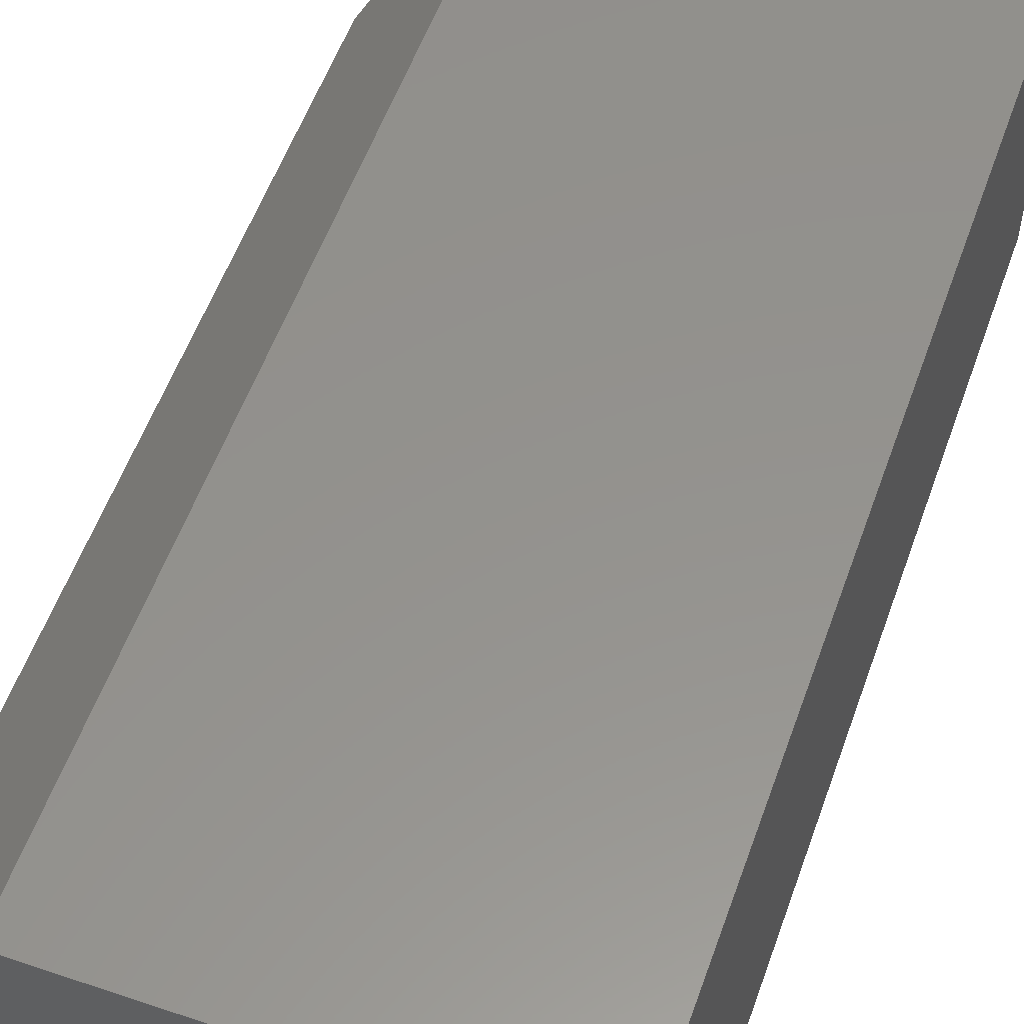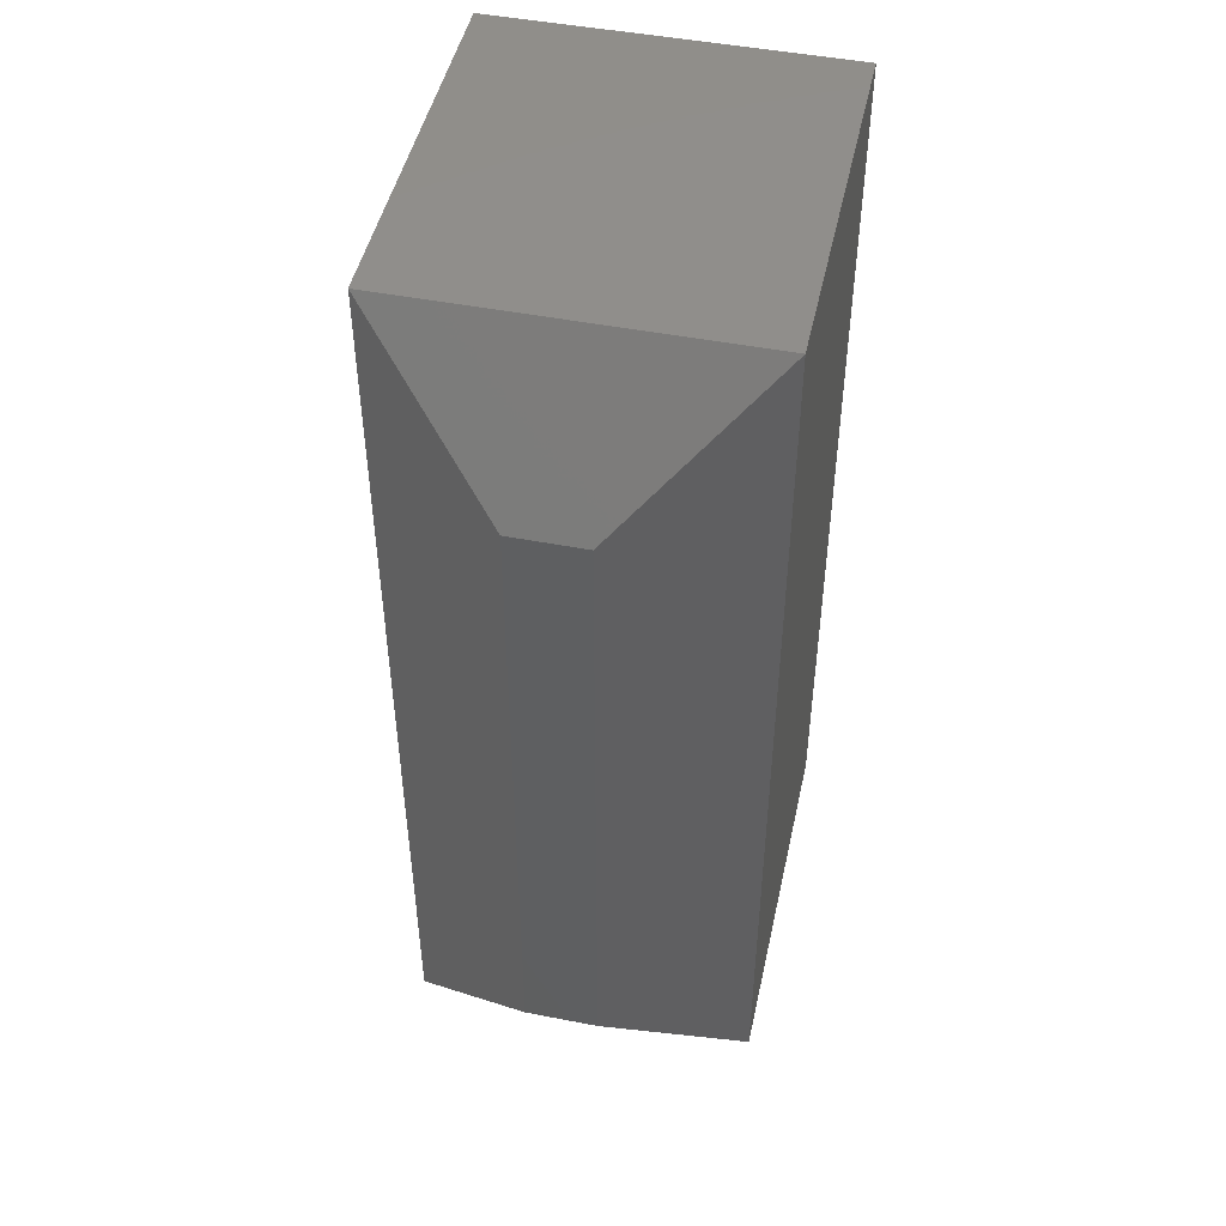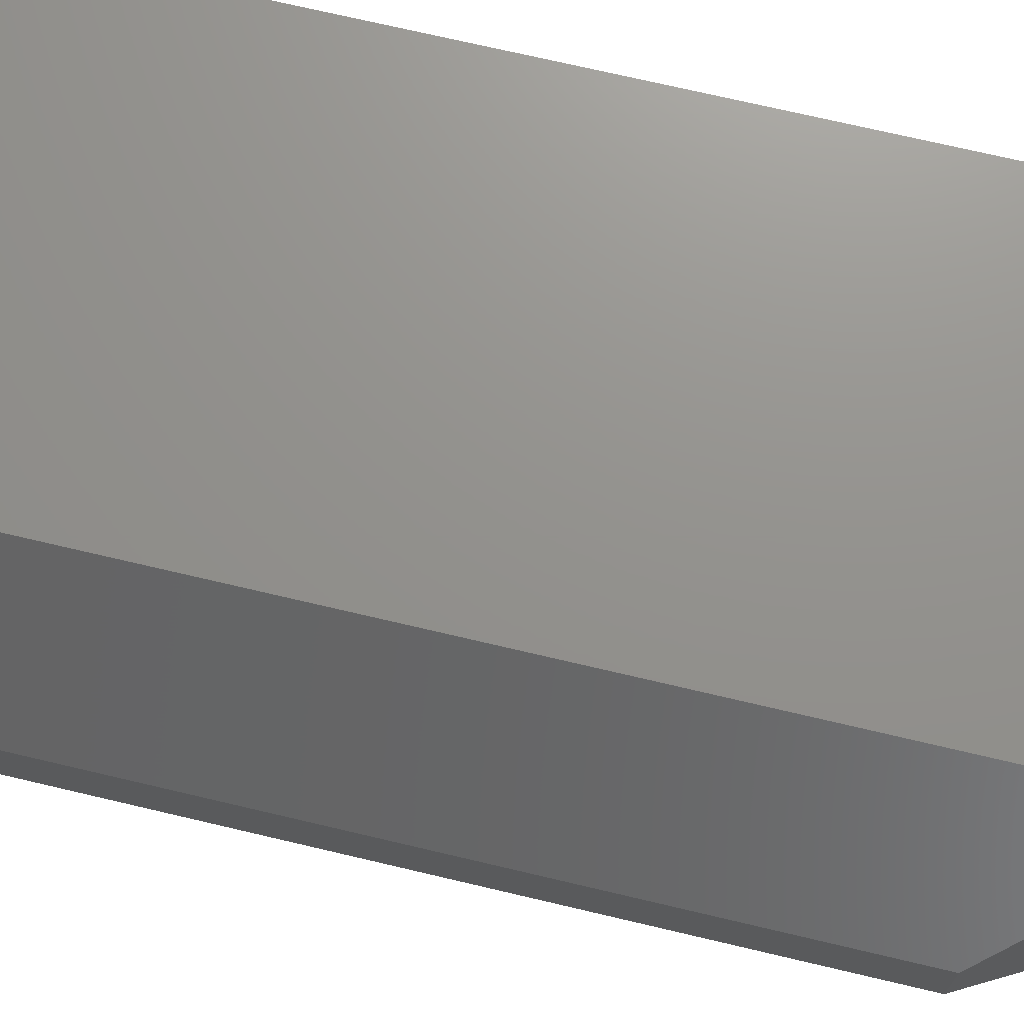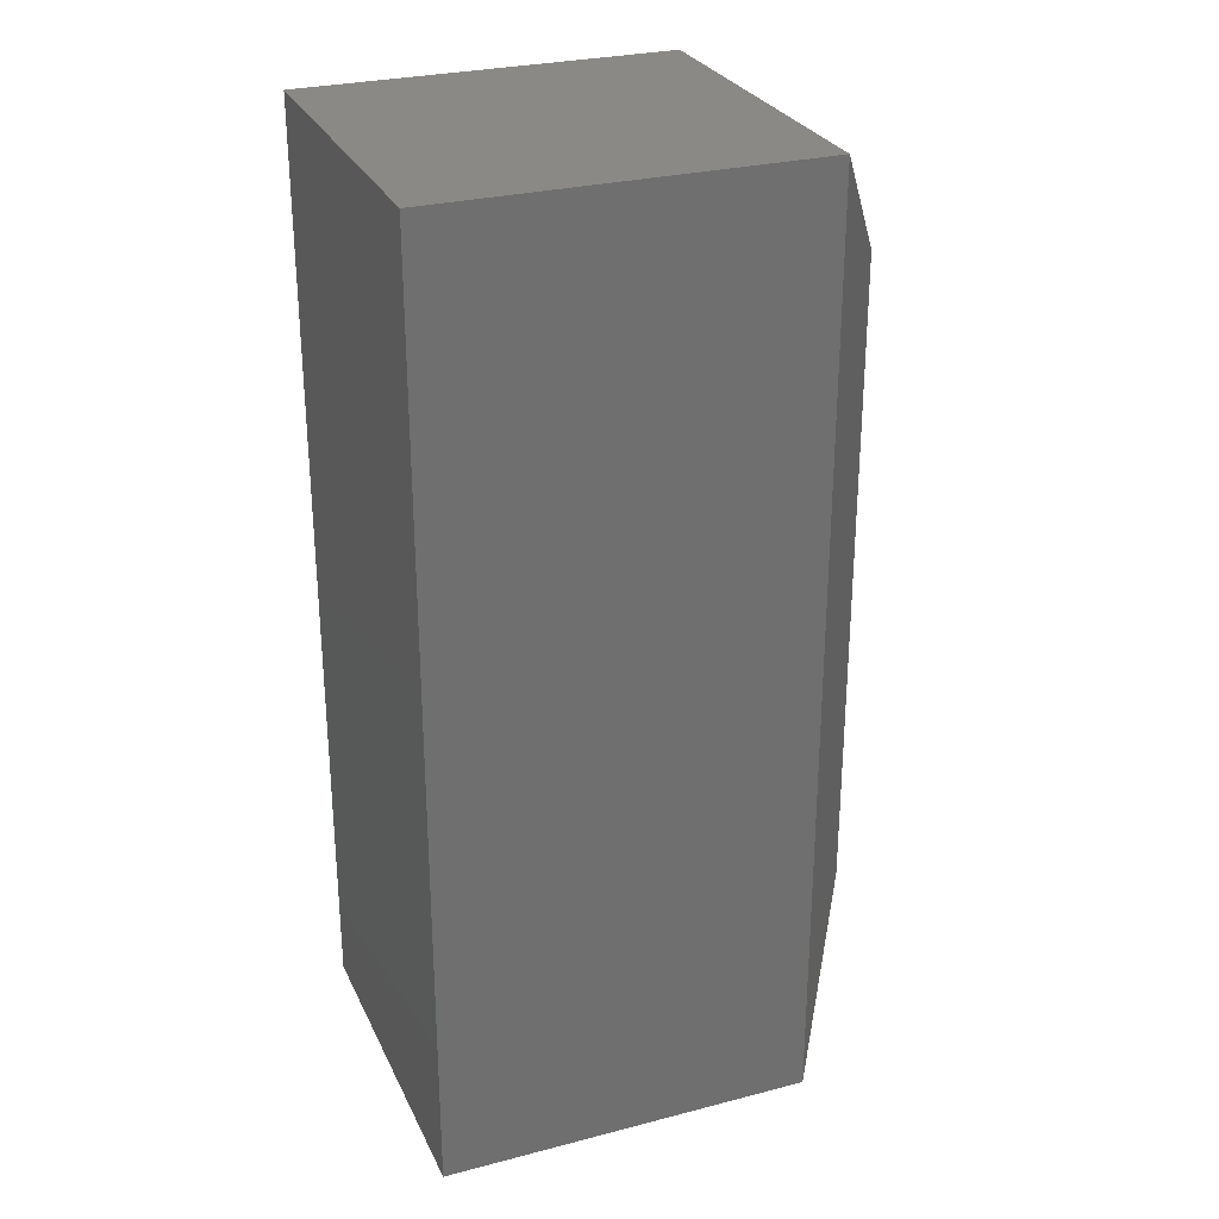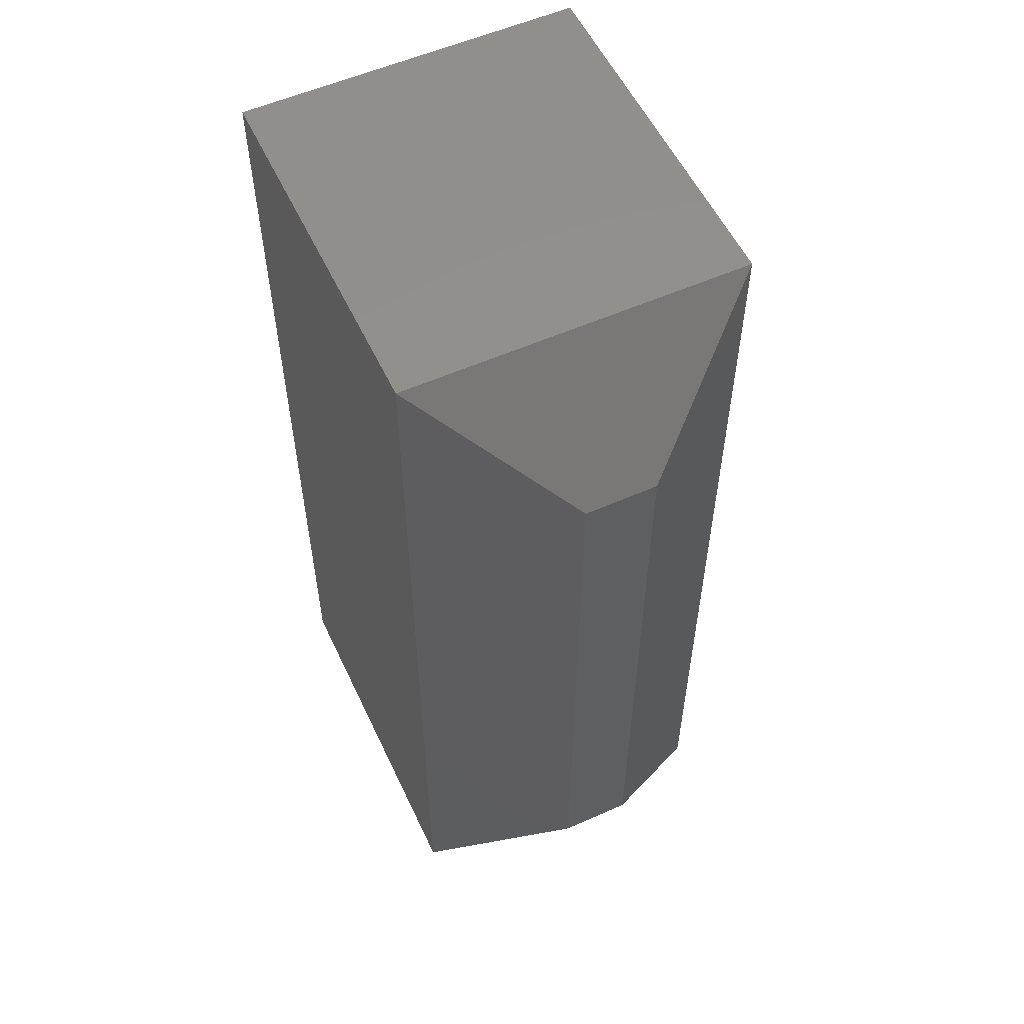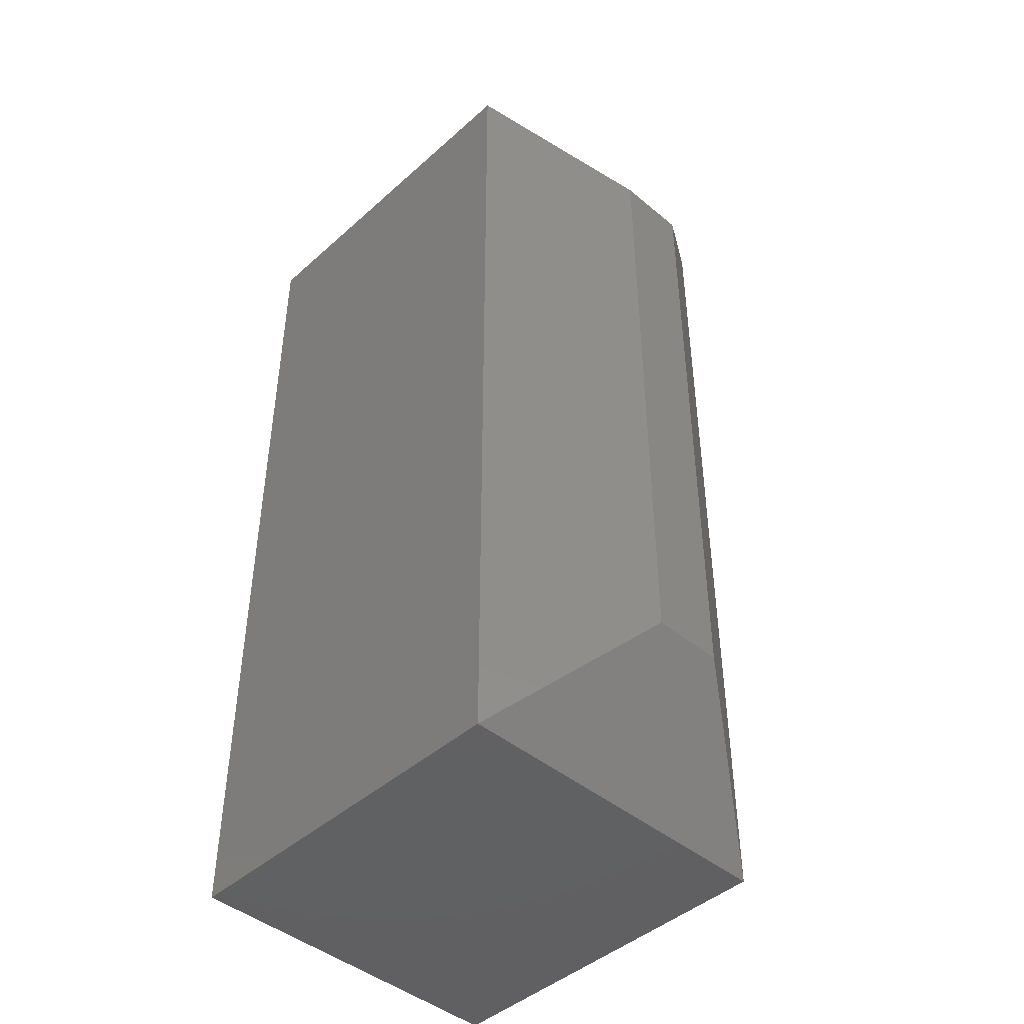
<metadata>
{"format":"stl","ext":"stl","renderer":"f3d","projection":"perspective","resolution":1024,"background":"white","views":[{"elev":55.9,"azim":-160.5,"up":"+Y"},{"elev":47.9,"azim":102.3,"up":"+Z"},{"elev":71.7,"azim":103.3,"up":"+Y"},{"elev":28.2,"azim":-21.4,"up":"+Z"},{"elev":55.8,"azim":65.0,"up":"+Z"},{"elev":-44.5,"azim":46.0,"up":"+Z"}]}
</metadata>
<code>
# stl→obj: 12 verts, 20 faces
v 0.3047 0 0.75
v 0.6016 0 0.75
v 0.3047 0.2763 0.75
v 0.6016 0.2763 0.75
v 0.3047 0 0
v 0.3047 0.2763 0
v 0.6016 0 -5.551e-17
v 0.6016 0.2763 0
v 0.6797 0.1094 0.1094
v 0.6797 0.1669 0.1094
v 0.6797 0.1094 0.6406
v 0.6797 0.1669 0.6406
f 1 2 3
f 3 2 4
f 5 6 7
f 7 6 8
f 8 6 4
f 4 6 3
f 9 10 11
f 11 10 12
f 5 7 1
f 1 7 2
f 2 7 11
f 11 7 9
f 8 10 7
f 7 10 9
f 8 4 10
f 10 4 12
f 4 2 12
f 12 2 11
f 6 5 3
f 3 5 1

</code>
